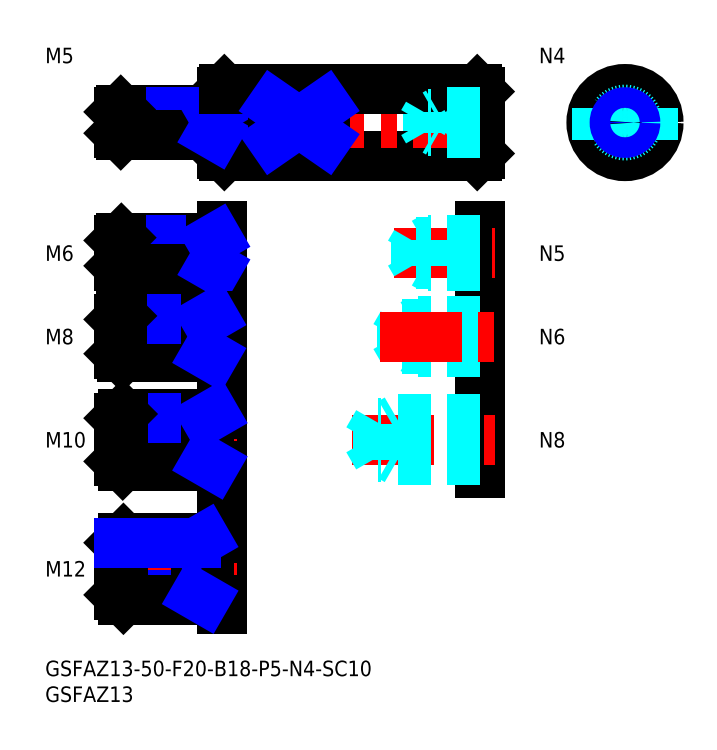
<metadata>
{"format":"dxf","ext":"dxf","renderer":"ezdxf+matplotlib","layout":"modelspace","background":"white","min_lineweight":24,"dpi":150}
</metadata>
<code>
0
SECTION
2
ENTITIES
0
LINE
8
MSM_CONTINUOUS
10
34.21
20
98.27
30
0
11
34.21
21
110.3
31
0
0
INSERT
8
MSM_CONTINUOUS
2
*U37
10
0
20
0
30
0
0
INSERT
8
MSM_CONTINUOUS
2
*U38
10
0
20
0
30
0
0
LINE
8
MSM_CONTINUOUS
10
34.71
20
97.77
30
0
11
83.71
21
97.77
31
0
0
LINE
8
MSM_CONTINUOUS
10
84.21
20
98.27
30
0
11
84.21
21
110.3
31
0
0
LINE
8
MSM_CENTER
10
87.21
20
104.3
30
0
11
11.21
21
104.3
31
0
0
LINE
8
MSM_CONTINUOUS
10
34.71
20
97.77
30
0
11
34.71
21
110.8
31
0
0
LINE
8
MSM_CONTINUOUS
10
83.71
20
97.77
30
0
11
83.71
21
110.8
31
0
0
LINE
8
MSM_CONTINUOUS
10
34.71
20
110.8
30
0
11
34.21
21
110.3
31
0
0
LINE
8
MSM_CONTINUOUS
10
83.71
20
97.77
30
0
11
84.21
21
98.27
31
0
0
LINE
8
MSM_CONTINUOUS
10
34.71
20
97.77
30
0
11
34.21
21
98.27
31
0
0
LINE
8
MSM_CONTINUOUS
10
83.71
20
110.8
30
0
11
84.21
21
110.3
31
0
0
LINE
8
MSM_CENTER
10
121.3
20
104.3
30
0
11
103.3
21
104.3
31
0
0
LINE
8
MSM_CENTER
10
112.3
20
95.27
30
0
11
112.3
21
113.3
31
0
0
CIRCLE
8
MSM_CONTINUOUS
10
112.3
20
104.3
30
0
40
6.5
0
CIRCLE
8
MSM_CONTINUOUS
10
112.3
20
104.3
30
0
40
6
0
CIRCLE
8
MSM_DASHED
10
112.3
20
104.3
30
0
40
2.5
0
CIRCLE
8
MSM_DASHED
10
112.3
20
104.3
30
0
40
2.067
0
TEXT
8
MSM_PART_NUMBER
10
-7.1e-15
20
115.8
30
0
40
3
1
M5
0
ARC
8
MSM_CONTINUOUS
10
33.91
20
107.1
30
0
40
0.3
50
270
51
0
0
LINE
8
MSM_CONTINUOUS
10
32.21
20
101.8
30
0
11
32.21
21
106.8
31
0
0
ARC
8
MSM_CONTINUOUS
10
33.91
20
101.5
30
0
40
0.3
50
0
51
90
0
LINE
8
MSM_CONTINUOUS
10
33.91
20
106.8
30
0
11
14.65
21
106.8
31
0
0
LINE
8
MSM_NARROW
10
32.21
20
106.3
30
0
11
14.21
21
106.3
31
0
0
LINE
8
MSM_NARROW
10
32.21
20
102.2
30
0
11
14.21
21
102.2
31
0
0
LINE
8
MSM_CONTINUOUS
10
33.91
20
101.8
30
0
11
14.65
21
101.8
31
0
0
LINE
8
MSM_CONTINUOUS
10
14.21
20
102.2
30
0
11
14.21
21
106.3
31
0
0
LINE
8
MSM_CONTINUOUS
10
14.21
20
106.3
30
0
11
14.65
21
106.8
31
0
0
LINE
8
MSM_CONTINUOUS
10
14.65
20
106.8
30
0
11
14.65
21
101.8
31
0
0
LINE
8
MSM_CONTINUOUS
10
14.65
20
101.8
30
0
11
14.21
21
102.2
31
0
0
LINE
8
MSM_NARROW
10
32.96
20
106.8
30
0
11
32.21
21
106.3
31
0
0
LINE
8
MSM_NARROW
10
32.96
20
101.8
30
0
11
32.21
21
102.2
31
0
0
LINE
8
MSM_CONTINUOUS
10
34.71
20
110.8
30
0
11
83.71
21
110.8
31
0
0
LINE
8
MSM_CONTINUOUS
10
44.21
20
100.8
30
0
11
44.21
21
107.7
31
0
0
LINE
8
MSM_CONTINUOUS
10
54.21
20
100.8
30
0
11
54.21
21
107.7
31
0
0
LINE
8
MSM_DASHED
10
117.8
20
100.8
30
0
11
117.8
21
107.7
31
0
0
LINE
8
MSM_DASHED
10
106.8
20
100.8
30
0
11
106.8
21
107.7
31
0
0
LINE
8
MSM_CONTINUOUS
10
54.21
20
107.7
30
0
11
44.21
21
107.7
31
0
0
LINE
8
MSM_CONTINUOUS
10
44.21
20
100.8
30
0
11
54.21
21
100.8
31
0
0
LINE
8
MSM_NARROW
10
44.21
20
107.7
30
0
11
54.21
21
100.8
31
0
0
LINE
8
MSM_NARROW
10
44.21
20
100.8
30
0
11
54.21
21
107.7
31
0
0
LINE
8
MSM_CENTER
10
37.21
20
78.97
30
0
11
11.21
21
78.97
31
0
0
LINE
8
MSM_CENTER
10
37.21
20
78.97
30
0
11
11.21
21
78.97
31
0
0
LINE
8
MSM_CONTINUOUS
10
34.21
20
10
30
0
11
34.21
21
84.27
31
0
0
LINE
8
MSM_CONTINUOUS
10
33.91
20
81.97
30
0
11
14.76
21
81.97
31
0
0
LINE
8
MSM_NARROW
10
32.21
20
81.43
30
0
11
14.21
21
81.43
31
0
0
LINE
8
MSM_NARROW
10
32.21
20
76.51
30
0
11
14.21
21
76.51
31
0
0
LINE
8
MSM_CONTINUOUS
10
33.91
20
75.97
30
0
11
14.76
21
75.97
31
0
0
LINE
8
MSM_CONTINUOUS
10
14.21
20
81.43
30
0
11
14.21
21
76.51
31
0
0
LINE
8
MSM_CONTINUOUS
10
14.21
20
81.43
30
0
11
14.76
21
81.97
31
0
0
LINE
8
MSM_CONTINUOUS
10
14.76
20
81.97
30
0
11
14.76
21
75.97
31
0
0
LINE
8
MSM_CONTINUOUS
10
14.76
20
75.97
30
0
11
14.21
21
76.51
31
0
0
LINE
8
MSM_CENTER
10
37.21
20
62.8
30
0
11
11.21
21
62.8
31
0
0
LINE
8
MSM_CONTINUOUS
10
32.21
20
75.97
30
0
11
32.21
21
81.97
31
0
0
ARC
8
MSM_CONTINUOUS
10
33.91
20
75.67
30
0
40
0.3
50
0
51
90
0
ARC
8
MSM_CONTINUOUS
10
33.91
20
82.27
30
0
40
0.3
50
270
51
0
0
LINE
8
MSM_NARROW
10
33.15
20
75.97
30
0
11
32.21
21
76.51
31
0
0
LINE
8
MSM_NARROW
10
33.15
20
81.97
30
0
11
32.21
21
81.43
31
0
0
TEXT
8
MSM_PART_NUMBER
10
-7.1e-15
20
77.47
30
0
40
3
1
M6
0
LINE
8
MSM_CENTER
10
11.21
20
42.8
30
0
11
37.21
21
42.8
31
0
0
LINE
8
MSM_NARROW
10
31.21
20
59.48
30
0
11
14.21
21
59.48
31
0
0
LINE
8
MSM_CONTINUOUS
10
33.91
20
58.8
30
0
11
14.89
21
58.8
31
0
0
LINE
8
MSM_CONTINUOUS
10
33.91
20
66.8
30
0
11
14.89
21
66.8
31
0
0
LINE
8
MSM_NARROW
10
31.21
20
66.12
30
0
11
14.21
21
66.12
31
0
0
LINE
8
MSM_CONTINUOUS
10
14.21
20
59.48
30
0
11
14.21
21
66.12
31
0
0
LINE
8
MSM_CONTINUOUS
10
14.21
20
59.48
30
0
11
14.89
21
58.8
31
0
0
LINE
8
MSM_CONTINUOUS
10
14.89
20
58.8
30
0
11
14.89
21
66.8
31
0
0
LINE
8
MSM_CONTINUOUS
10
14.89
20
66.8
30
0
11
14.21
21
66.12
31
0
0
ARC
8
MSM_CONTINUOUS
10
33.91
20
58.5
30
0
40
0.3
50
0
51
90
0
ARC
8
MSM_CONTINUOUS
10
33.91
20
67.1
30
0
40
0.3
50
270
51
0
0
TEXT
8
MSM_PART_NUMBER
10
-1.42e-14
20
61.3
30
0
40
3
1
M8
0
LINE
8
MSM_NARROW
10
31.21
20
38.61
30
0
11
14.21
21
38.61
31
0
0
LINE
8
MSM_CONTINUOUS
10
33.91
20
37.8
30
0
11
15.03
21
37.8
31
0
0
LINE
8
MSM_CONTINUOUS
10
33.91
20
47.8
30
0
11
15.03
21
47.8
31
0
0
LINE
8
MSM_NARROW
10
31.21
20
46.99
30
0
11
14.21
21
46.99
31
0
0
LINE
8
MSM_CONTINUOUS
10
14.21
20
38.61
30
0
11
14.21
21
46.99
31
0
0
LINE
8
MSM_CONTINUOUS
10
14.21
20
38.61
30
0
11
15.03
21
37.8
31
0
0
LINE
8
MSM_CONTINUOUS
10
15.03
20
37.8
30
0
11
15.03
21
47.8
31
0
0
LINE
8
MSM_CONTINUOUS
10
15.03
20
47.8
30
0
11
14.21
21
46.99
31
0
0
ARC
8
MSM_CONTINUOUS
10
33.91
20
48.1
30
0
40
0.3
50
270
51
0
0
ARC
8
MSM_CONTINUOUS
10
33.91
20
37.5
30
0
40
0.3
50
0
51
90
0
TEXT
8
MSM_PART_NUMBER
10
-7.1e-15
20
41.3
30
0
40
3
1
M10
0
LINE
8
MSM_CONTINUOUS
10
31.21
20
37.8
30
0
11
31.21
21
47.8
31
0
0
LINE
8
MSM_NARROW
10
32.62
20
47.8
30
0
11
31.21
21
46.99
31
0
0
LINE
8
MSM_NARROW
10
32.62
20
37.8
30
0
11
31.21
21
38.61
31
0
0
LINE
8
MSM_CONTINUOUS
10
31.21
20
58.8
30
0
11
31.21
21
66.8
31
0
0
LINE
8
MSM_NARROW
10
32.39
20
58.8
30
0
11
31.21
21
59.48
31
0
0
LINE
8
MSM_NARROW
10
32.39
20
66.8
30
0
11
31.21
21
66.12
31
0
0
LINE
8
MSM_CENTER
10
11.21
20
17.8
30
0
11
37.21
21
17.8
31
0
0
LINE
8
MSM_NARROW
10
29.21
20
12.75
30
0
11
14.21
21
12.75
31
0
0
LINE
8
MSM_CONTINUOUS
10
33.91
20
11.8
30
0
11
15.16
21
11.8
31
0
0
LINE
8
MSM_CONTINUOUS
10
14.21
20
12.75
30
0
11
14.21
21
22.85
31
0
0
LINE
8
MSM_CONTINUOUS
10
15.16
20
23.8
30
0
11
15.16
21
11.8
31
0
0
LINE
8
MSM_CONTINUOUS
10
15.16
20
11.8
30
0
11
14.21
21
12.75
31
0
0
LINE
8
MSM_CONTINUOUS
10
29.21
20
11.8
30
0
11
29.21
21
23.8
31
0
0
ARC
8
MSM_CONTINUOUS
10
33.91
20
11.5
30
0
40
0.3
50
0
51
90
0
LINE
8
MSM_NARROW
10
30.85
20
11.8
30
0
11
29.21
21
12.75
31
0
0
LINE
8
MSM_CONTINUOUS
10
33.91
20
23.8
30
0
11
15.16
21
23.8
31
0
0
LINE
8
MSM_CONTINUOUS
10
14.21
20
22.85
30
0
11
15.16
21
23.8
31
0
0
ARC
8
MSM_CONTINUOUS
10
33.91
20
24.1
30
0
40
0.3
50
270
51
0
0
LINE
8
MSM_NARROW
10
30.85
20
23.8
30
0
11
29.21
21
22.85
31
0
0
TEXT
8
MSM_PART_NUMBER
10
0
20
16.3
30
0
40
3
1
M12
0
LINE
8
MSM_CONTINUOUS
10
84.21
20
84.27
30
0
11
84.21
21
36.33
31
0
0
LINE
8
MSM_CENTER
10
67.62
20
78.97
30
0
11
87.21
21
78.97
31
0
0
LINE
8
MSM_DASHED
10
84.21
20
76.9
30
0
11
71.81
21
76.9
31
0
0
LINE
8
MSM_DASHED
10
84.21
20
76.47
30
0
11
74.21
21
76.47
31
0
0
LINE
8
MSM_DASHED
10
71.81
20
76.9
30
0
11
71.81
21
81.03
31
0
0
LINE
8
MSM_DASHED
10
71.81
20
76.9
30
0
11
70.62
21
78.97
31
0
0
LINE
8
MSM_DASHED
10
74.21
20
76.47
30
0
11
73.46
21
76.9
31
0
0
LINE
8
MSM_DASHED
10
84.21
20
81.47
30
0
11
74.21
21
81.47
31
0
0
LINE
8
MSM_DASHED
10
84.21
20
81.03
30
0
11
71.81
21
81.03
31
0
0
LINE
8
MSM_DASHED
10
71.81
20
81.03
30
0
11
70.62
21
78.97
31
0
0
LINE
8
MSM_DASHED
10
74.21
20
76.47
30
0
11
74.21
21
81.47
31
0
0
LINE
8
MSM_DASHED
10
74.21
20
81.47
30
0
11
73.46
21
81.03
31
0
0
LINE
8
MSM_DASHED
10
84.21
20
60.34
30
0
11
69.21
21
60.34
31
0
0
LINE
8
MSM_DASHED
10
84.21
20
59.8
30
0
11
72.21
21
59.8
31
0
0
LINE
8
MSM_DASHED
10
69.21
20
60.34
30
0
11
69.21
21
65.26
31
0
0
LINE
8
MSM_DASHED
10
72.21
20
59.8
30
0
11
72.21
21
65.8
31
0
0
LINE
8
MSM_DASHED
10
69.21
20
60.34
30
0
11
67.79
21
62.8
31
0
0
LINE
8
MSM_DASHED
10
72.21
20
59.8
30
0
11
71.28
21
60.34
31
0
0
LINE
8
MSM_DASHED
10
84.21
20
65.26
30
0
11
69.21
21
65.26
31
0
0
LINE
8
MSM_DASHED
10
69.21
20
65.26
30
0
11
67.79
21
62.8
31
0
0
LINE
8
MSM_DASHED
10
84.21
20
65.8
30
0
11
72.21
21
65.8
31
0
0
LINE
8
MSM_DASHED
10
72.21
20
65.8
30
0
11
71.28
21
65.26
31
0
0
LINE
8
MSM_CENTER
10
64.79
20
62.8
30
0
11
87.21
21
62.8
31
0
0
TEXT
8
MSM_PART_NUMBER
10
95.68
20
77.47
30
0
40
3
1
N5
0
TEXT
8
MSM_PART_NUMBER
10
95.68
20
61.3
30
0
40
3
1
N6
0
LINE
8
MSM_CENTER
10
59.54
20
42.8
30
0
11
87.21
21
42.8
31
0
0
LINE
8
MSM_DASHED
10
84.21
20
39.48
30
0
11
64.46
21
39.48
31
0
0
LINE
8
MSM_DASHED
10
84.21
20
38.8
30
0
11
68.21
21
38.8
31
0
0
LINE
8
MSM_DASHED
10
68.21
20
38.8
30
0
11
68.21
21
46.8
31
0
0
LINE
8
MSM_DASHED
10
68.21
20
38.8
30
0
11
67.04
21
39.48
31
0
0
LINE
8
MSM_DASHED
10
64.46
20
39.48
30
0
11
64.46
21
46.12
31
0
0
LINE
8
MSM_DASHED
10
64.46
20
39.48
30
0
11
62.54
21
42.8
31
0
0
LINE
8
MSM_DASHED
10
64.46
20
46.12
30
0
11
62.54
21
42.8
31
0
0
LINE
8
MSM_DASHED
10
84.21
20
46.8
30
0
11
68.21
21
46.8
31
0
0
LINE
8
MSM_DASHED
10
84.21
20
46.12
30
0
11
64.46
21
46.12
31
0
0
LINE
8
MSM_DASHED
10
68.21
20
46.8
30
0
11
67.04
21
46.12
31
0
0
TEXT
8
MSM_PART_NUMBER
10
95.68
20
41.3
30
0
40
3
1
N8
0
LINE
8
MSM_DASHED
10
84.21
20
102.6
30
0
11
74.11
21
102.6
31
0
0
LINE
8
MSM_DASHED
10
84.21
20
102.3
30
0
11
76.21
21
102.3
31
0
0
LINE
8
MSM_DASHED
10
74.11
20
102.6
30
0
11
74.11
21
105.9
31
0
0
LINE
8
MSM_DASHED
10
74.11
20
102.6
30
0
11
73.18
21
104.3
31
0
0
LINE
8
MSM_DASHED
10
76.21
20
102.3
30
0
11
75.56
21
102.6
31
0
0
LINE
8
MSM_DASHED
10
76.21
20
102.3
30
0
11
76.21
21
106.3
31
0
0
LINE
8
MSM_DASHED
10
84.21
20
106.3
30
0
11
76.21
21
106.3
31
0
0
LINE
8
MSM_DASHED
10
84.21
20
105.9
30
0
11
74.11
21
105.9
31
0
0
LINE
8
MSM_DASHED
10
74.11
20
105.9
30
0
11
73.18
21
104.3
31
0
0
LINE
8
MSM_DASHED
10
76.21
20
106.3
30
0
11
75.56
21
105.9
31
0
0
CIRCLE
8
MSM_CONTINUOUS
10
112.3
20
104.3
30
0
40
1.621
0
CIRCLE
8
MSM_NARROW
10
112.3
20
104.3
30
0
40
2
0
TEXT
8
MSM_PART_NUMBER
10
95.68
20
115.8
30
0
40
3
1
N4
0
LINE
8
MSM_NARROW
10
29.21
20
22.85
30
0
11
14.21
21
22.85
31
0
0
ENDSEC
0
EOF

</code>
